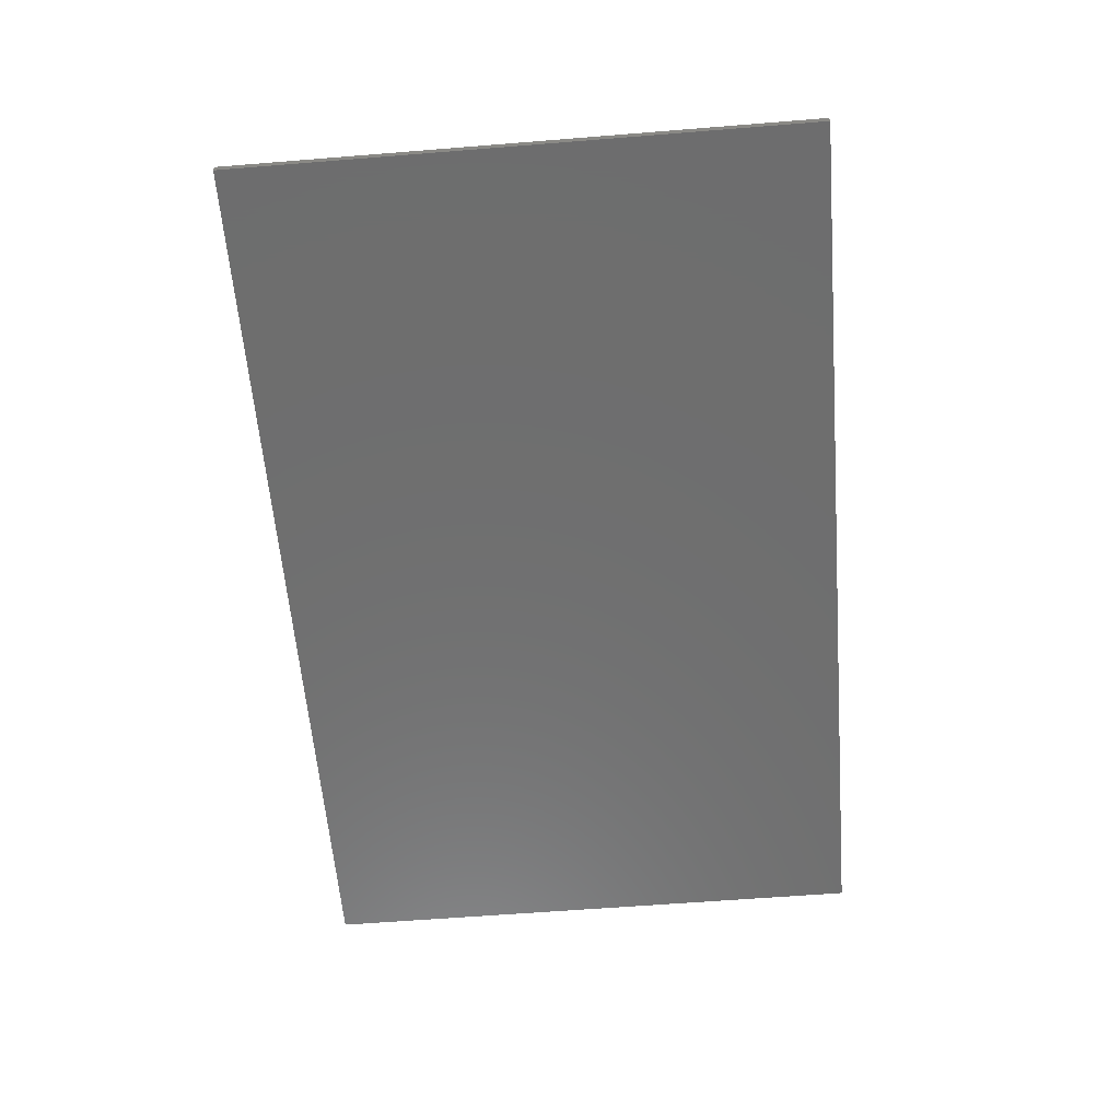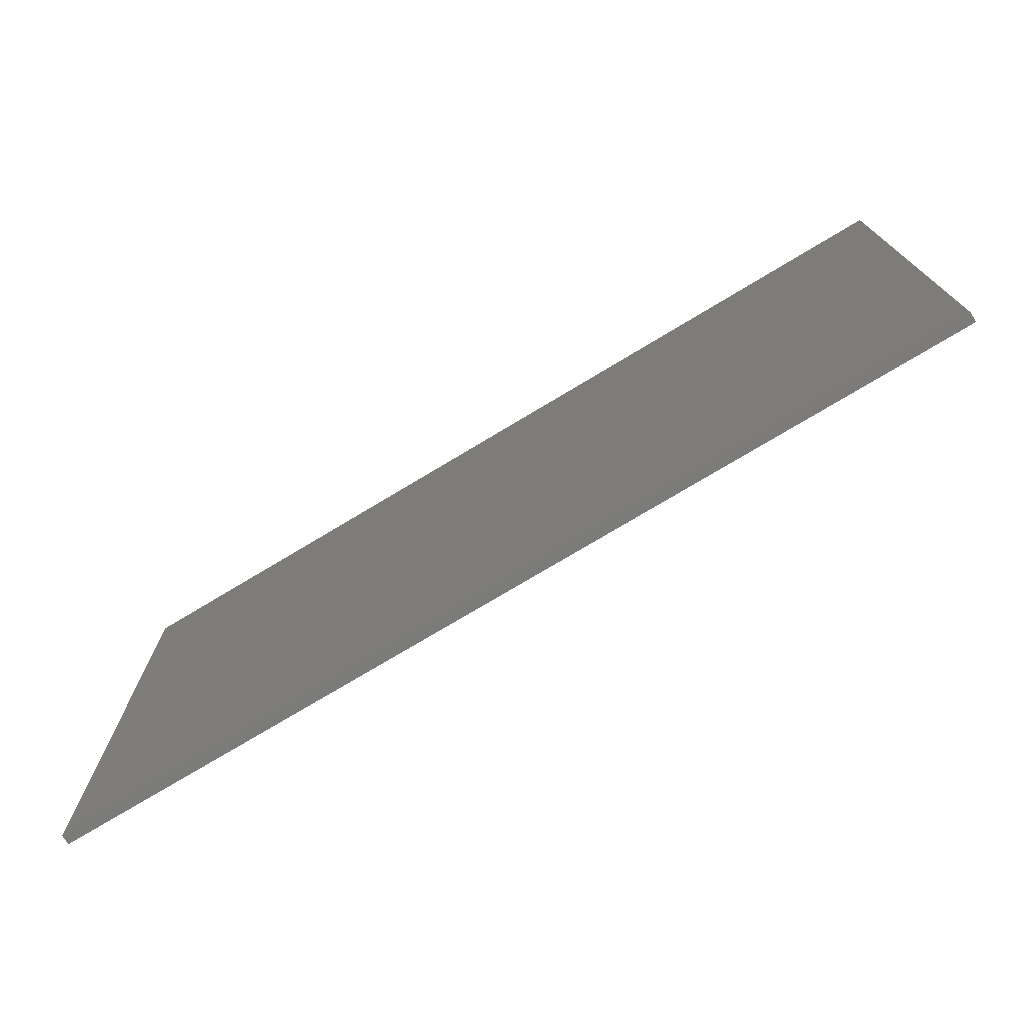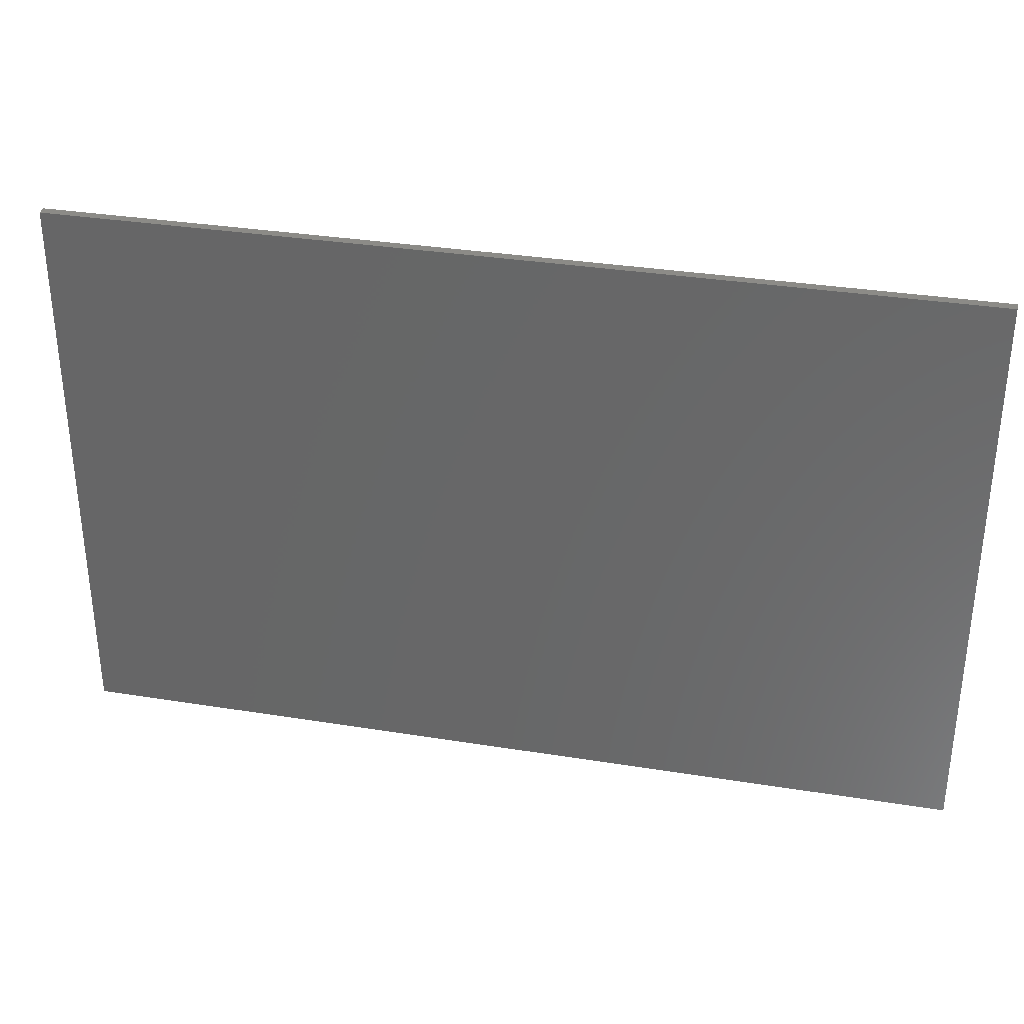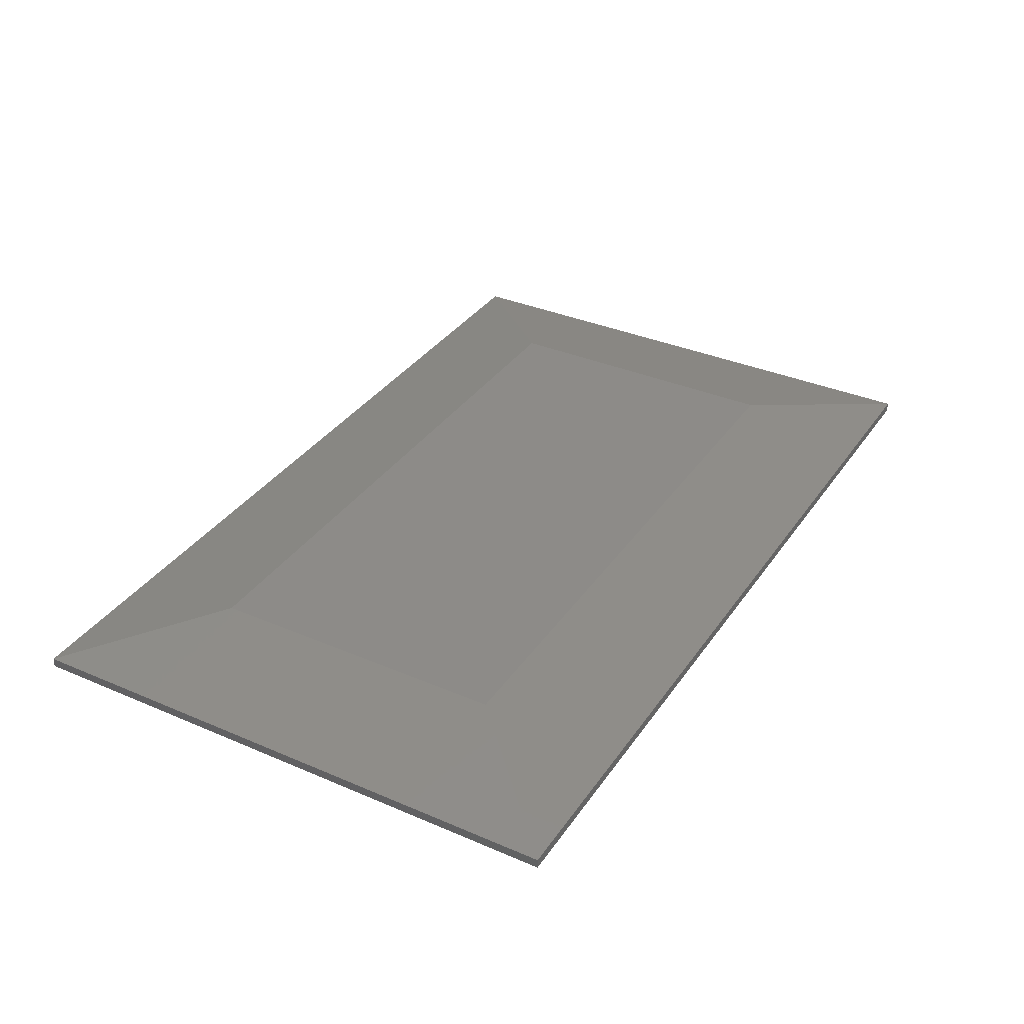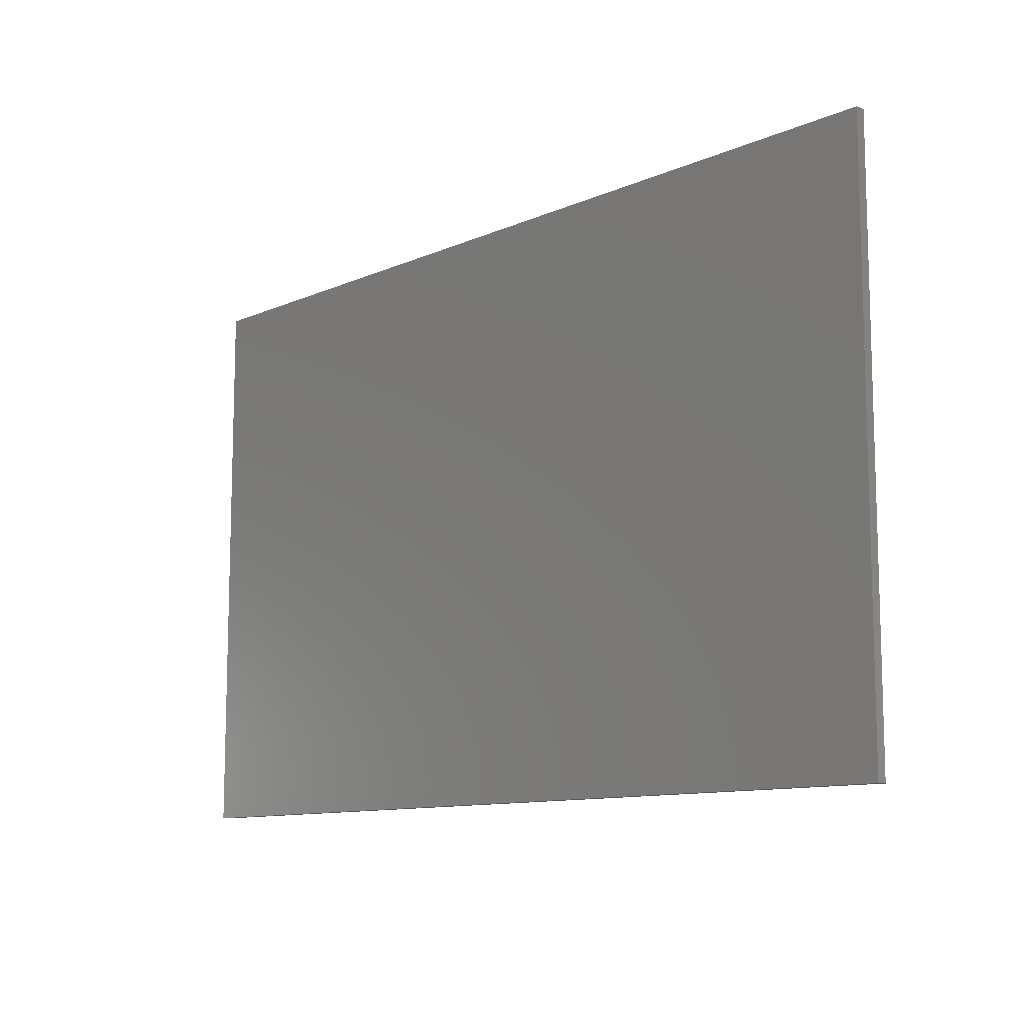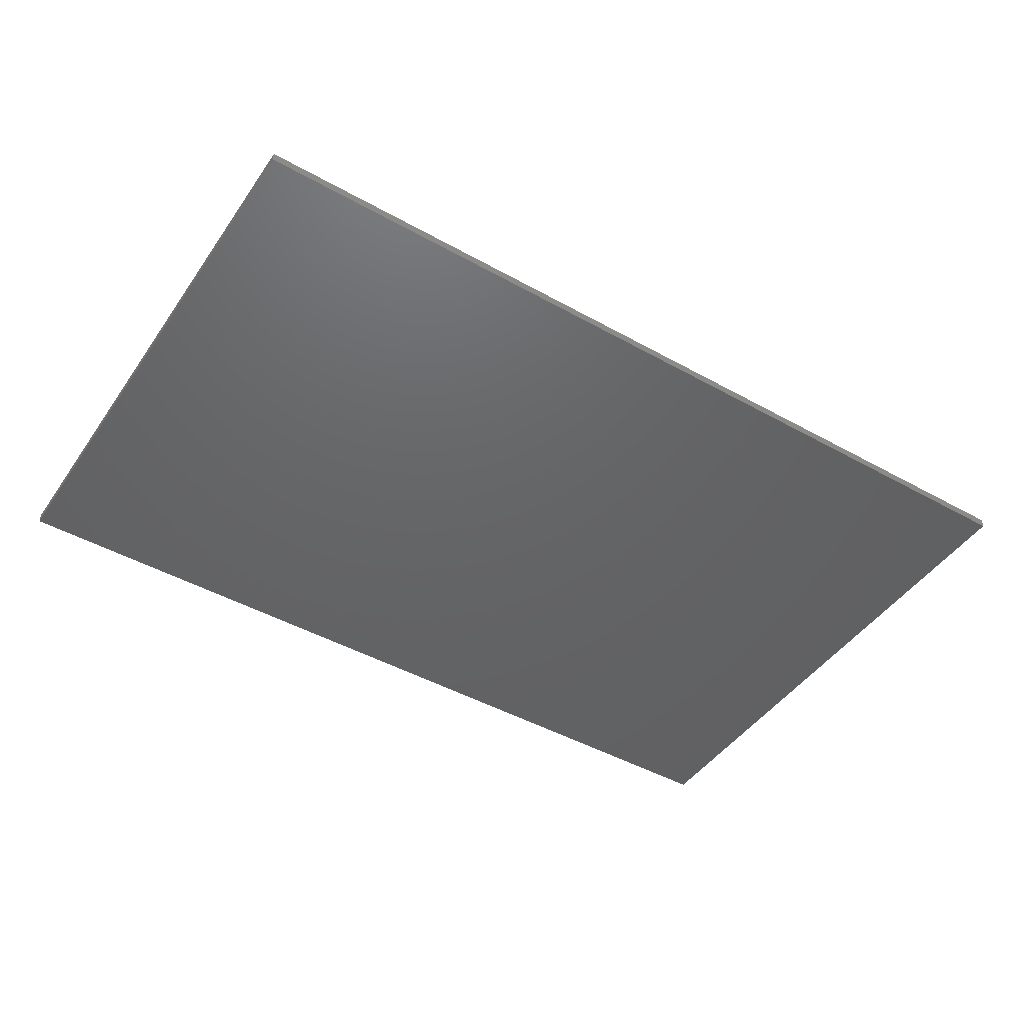
<metadata>
{"format":"stl","ext":"stl","renderer":"f3d","projection":"perspective","resolution":1024,"background":"white","views":[{"elev":-60.2,"azim":94.7,"up":"+Z"},{"elev":-74.5,"azim":-148.9,"up":"+Y"},{"elev":33.2,"azim":-167.5,"up":"+Y"},{"elev":35.0,"azim":119.8,"up":"+Z"},{"elev":-10.7,"azim":-132.7,"up":"+Y"},{"elev":-45.7,"azim":-32.7,"up":"+Z"}]}
</metadata>
<code>
# stl→obj: 12 verts, 20 faces
v -0.6406 0.1094 0.03125
v -0.1094 0.1094 0.03125
v -0.6406 0.3643 0.03125
v -0.1094 0.3643 0.03125
v -0.75 0.4737 0.007812
v -0.75 0.4737 0
v -0.75 0 0.007812
v -0.75 0 0
v 0 0.4737 0.007812
v 0 0.4737 0
v 0 0 0.007812
v 0 0 0
f 1 2 3
f 3 2 4
f 5 6 7
f 7 6 8
f 9 10 5
f 5 10 6
f 11 12 9
f 9 12 10
f 7 8 11
f 11 8 12
f 9 5 4
f 4 5 3
f 11 9 2
f 2 9 4
f 7 11 1
f 1 11 2
f 5 7 3
f 3 7 1
f 8 6 12
f 12 6 10

</code>
